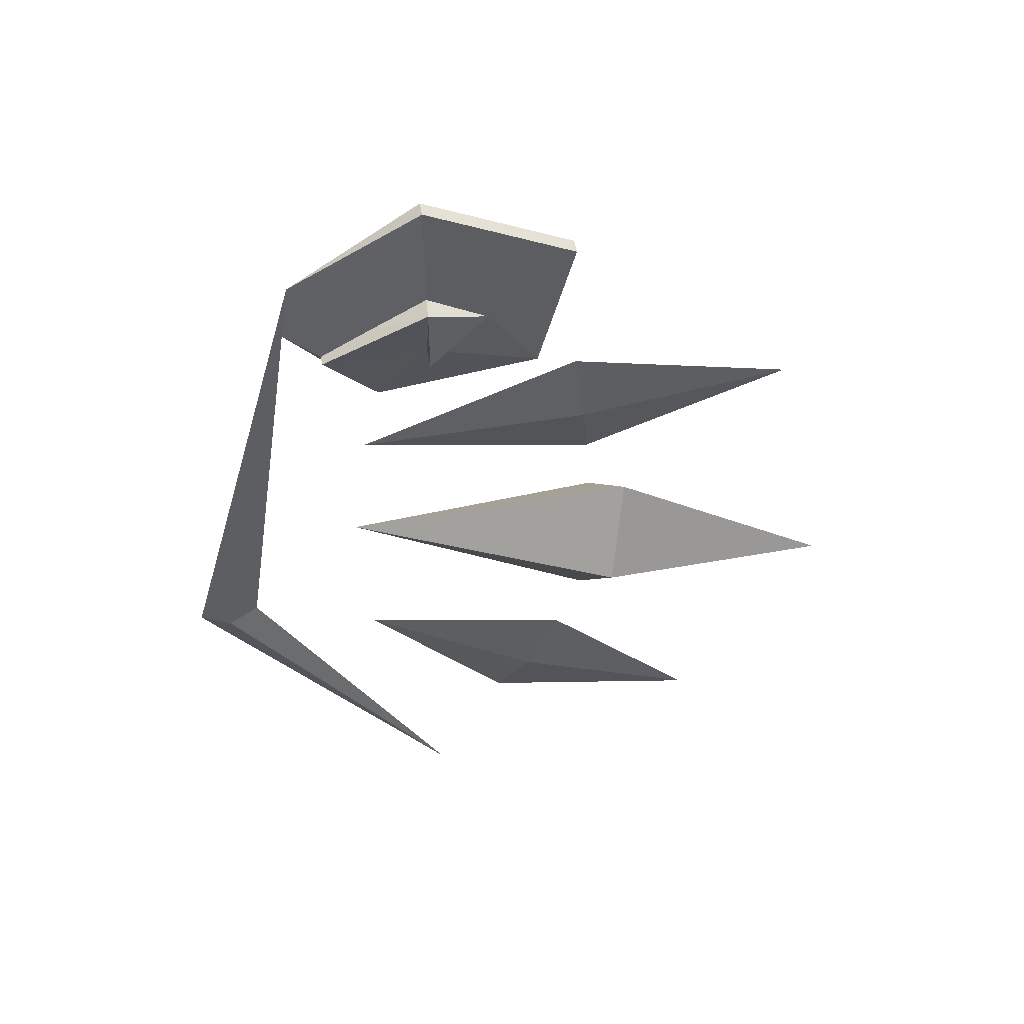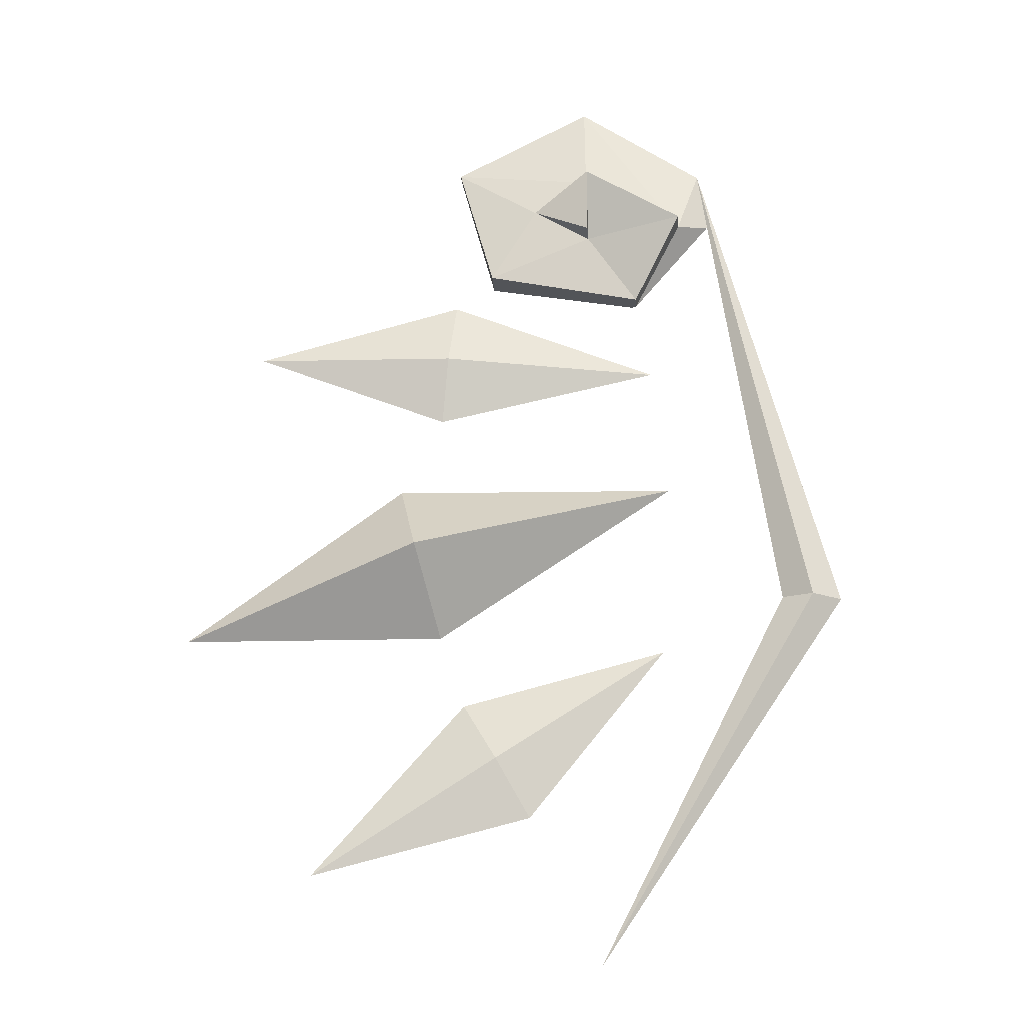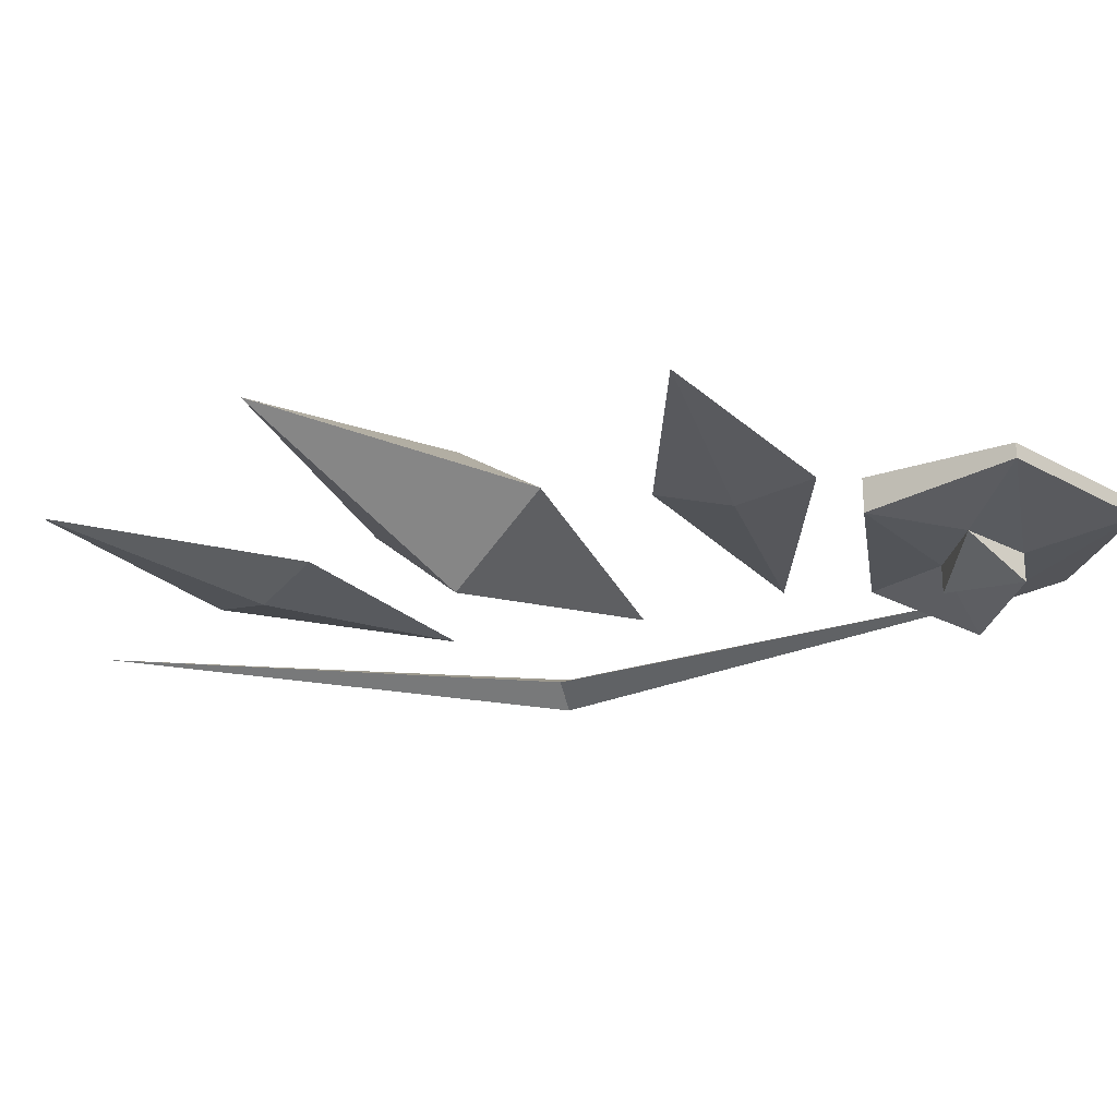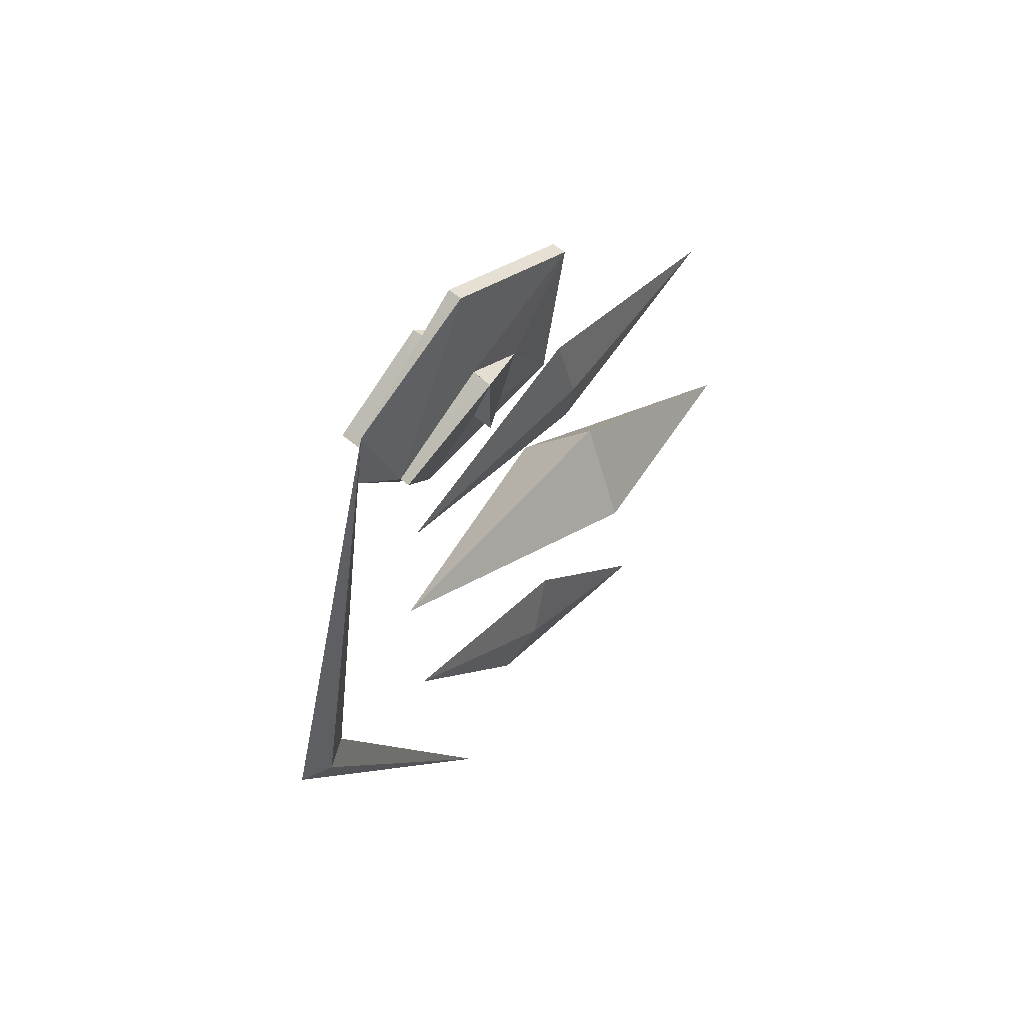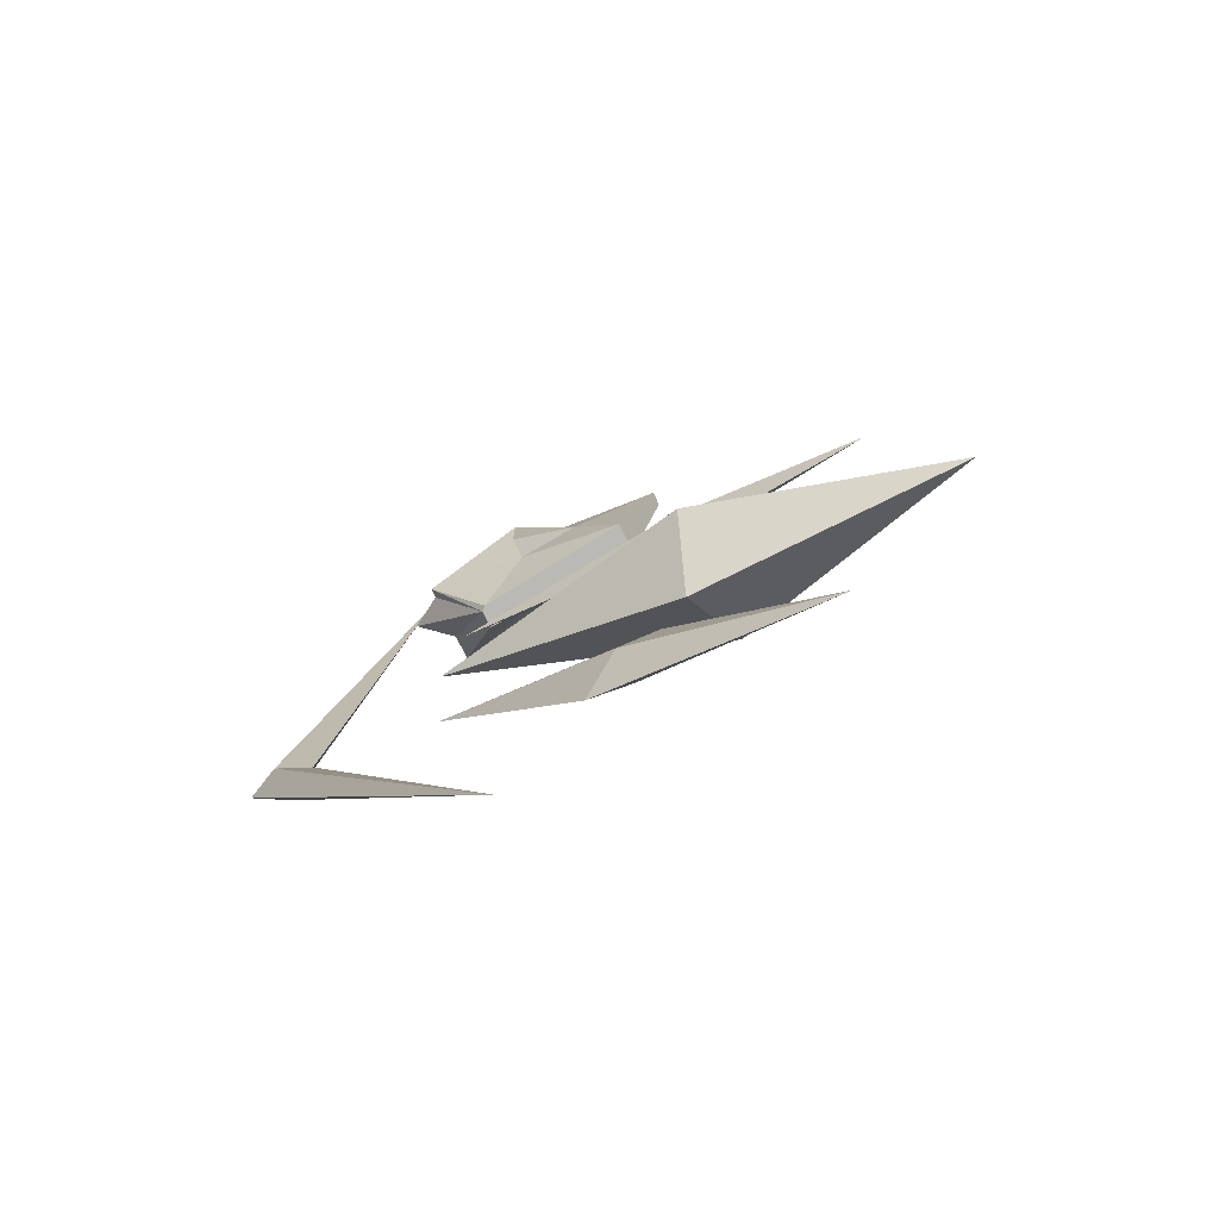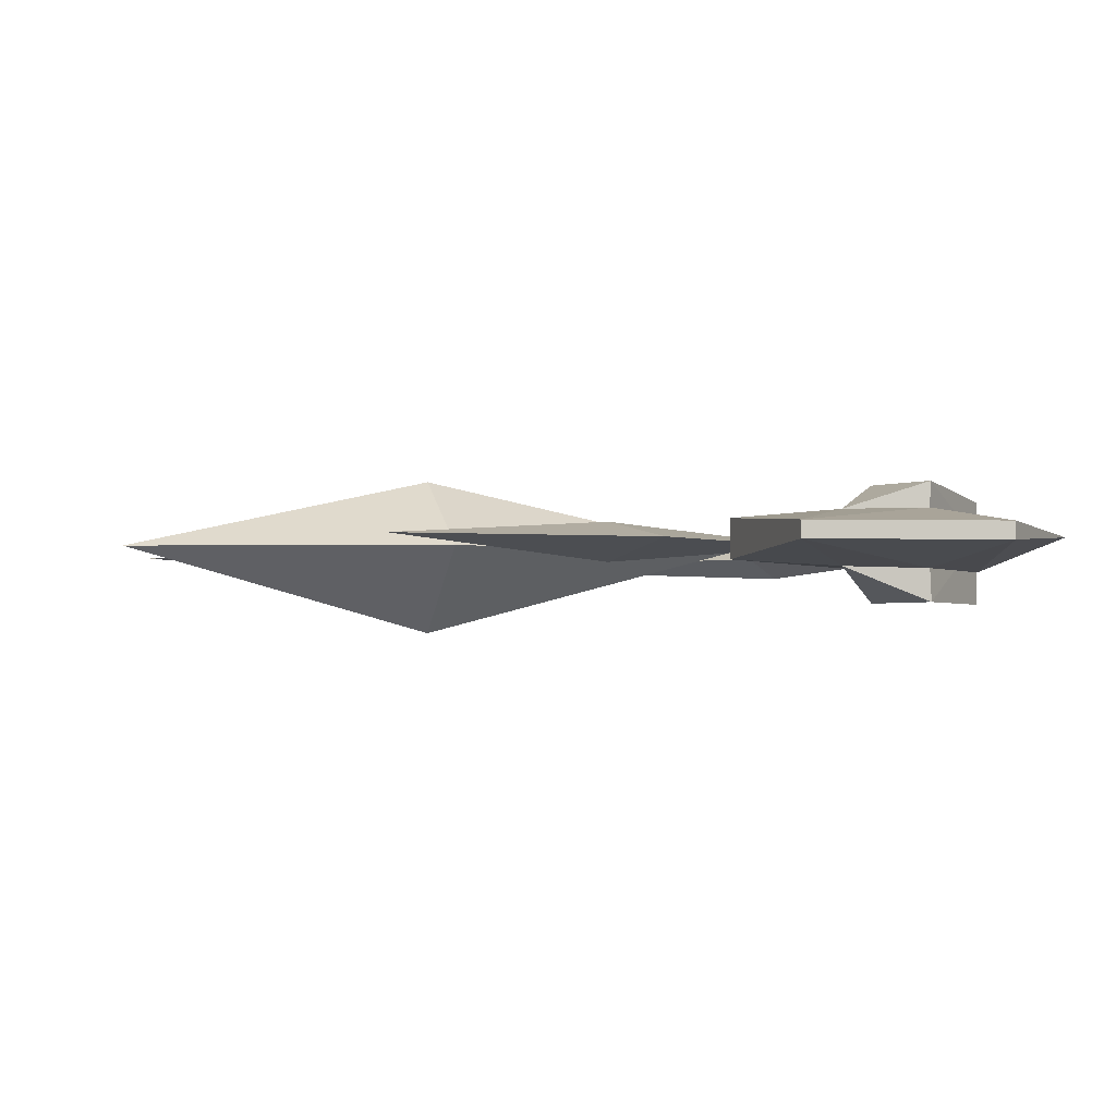
<metadata>
{"format":"obj","ext":"obj","renderer":"f3d","projection":"perspective","resolution":1024,"background":"white","views":[{"elev":53.8,"azim":170.0,"up":"+Z"},{"elev":-20.5,"azim":3.6,"up":"+Z"},{"elev":-24.8,"azim":-70.4,"up":"+Y"},{"elev":59.4,"azim":130.9,"up":"+Z"},{"elev":-77.9,"azim":-153.7,"up":"+Z"},{"elev":-2.2,"azim":-33.3,"up":"+Y"}]}
</metadata>
<code>
o instance_0.004_ID31
v 3.772 0.01473 0.4688
v 3.772 0.01473 -3.444
l 2 1
o instance_0.003_ID25
v -0.1244 0.01473 -1.549
v -0.1894 0.04171 -1.436
v -0.2543 0.01473 -1.323
v 0.1425 0.01473 -1.219
v -0.1244 0.01473 -1.549
v -0.2543 0.01473 -1.323
v -0.1244 0.01473 -1.549
v -0.2543 0.01473 -1.323
v -0.1894 -0.01932 -1.436
v -0.1244 0.01473 -1.549
v -0.5502 0.01473 -1.657
v -0.1894 0.04171 -1.436
v -0.1894 0.04171 -1.436
v -0.5502 0.01473 -1.657
v -0.2543 0.01473 -1.323
v 0.1425 0.01473 -1.219
v -0.2543 0.01473 -1.323
v -0.1894 -0.01932 -1.436
v 0.1425 0.01473 -1.219
v -0.1894 -0.01932 -1.436
v -0.1244 0.01473 -1.549
v -0.5502 0.01473 -1.657
v -0.1894 -0.01932 -1.436
v -0.2543 0.01473 -1.323
v -0.5502 0.01473 -1.657
v -0.1244 0.01473 -1.549
v -0.1894 -0.01932 -1.436
v -0.5502 0.01473 -1.657
v 0.1425 0.01473 -1.219
v -0.1244 0.01473 -1.549
v -0.1894 0.04171 -1.436
v 0.1425 0.01473 -1.219
v -0.1894 0.04171 -1.436
v -0.2543 0.01473 -1.323
f 3 4 5
f 6 7 8
f 9 10 11
f 12 13 14
f 15 16 17
f 18 19 20
f 21 22 23
f 7 24 8
f 25 26 27
f 28 29 30
f 31 32 33
f 34 35 36
o instance_0.002_ID19
v -0.3443 0.1243 -1.024
v -0.8152 0.01473 -1.179
v -0.3863 0.01473 -0.8672
v -0.3024 0.01473 -1.182
v -0.8152 0.01473 -1.179
v -0.3443 0.1243 -1.024
v -0.3443 -0.1235 -1.024
v -0.3863 0.01473 -0.8672
v -0.8152 0.01473 -1.179
v -0.3024 0.01473 -1.182
v -0.3443 0.1243 -1.024
v -0.3863 0.01473 -0.8672
v 0.1627 0.01473 -0.8747
v -0.3443 0.1243 -1.024
v -0.3863 0.01473 -0.8672
v -0.3024 0.01473 -1.182
v -0.3443 -0.1235 -1.024
v -0.8152 0.01473 -1.179
v 0.1627 0.01473 -0.8747
v -0.3024 0.01473 -1.182
v -0.3443 0.1243 -1.024
v -0.3024 0.01473 -1.182
v -0.3863 0.01473 -0.8672
v -0.3443 -0.1235 -1.024
v 0.1627 0.01473 -0.8747
v -0.3863 0.01473 -0.8672
v -0.3443 -0.1235 -1.024
v -0.3024 0.01473 -1.182
v -0.8152 0.01473 -1.179
v -0.3863 0.01473 -0.8672
v 0.1627 0.01473 -0.8747
v 0.1627 0.01473 -0.8747
v -0.3443 -0.1235 -1.024
v -0.3024 0.01473 -1.182
f 37 38 39
f 40 41 42
f 43 44 45
f 46 47 48
f 49 50 51
f 52 53 54
f 55 56 57
f 58 59 60
f 61 62 63
f 64 65 66
f 67 64 66
f 68 69 70
o instance_0.001_ID13
v 0.1317 0.01473 -0.6147
v -0.3038 0.01473 -0.7098
v -0.2899 0.04171 -0.5804
v 0.1317 0.01473 -0.6147
v -0.2899 -0.01932 -0.5804
v -0.3038 0.01473 -0.7098
v -0.3038 0.01473 -0.7098
v -0.2759 0.01473 -0.451
v -0.2899 0.04171 -0.5804
v -0.2899 0.04171 -0.5804
v -0.3038 0.01473 -0.7098
v -0.6858 0.01473 -0.5602
v 0.1317 0.01473 -0.6147
v -0.2899 0.04171 -0.5804
v -0.2759 0.01473 -0.451
v 0.1317 0.01473 -0.6147
v -0.2759 0.01473 -0.451
v -0.2899 -0.01932 -0.5804
v -0.2899 -0.01932 -0.5804
v -0.2899 -0.01932 -0.5804
v -0.6858 0.01473 -0.5602
v -0.3038 0.01473 -0.7098
v 0.1317 0.01473 -0.6147
v -0.3038 0.01473 -0.7098
v -0.2759 0.01473 -0.451
v -0.6858 0.01473 -0.5602
v -0.2759 0.01473 -0.451
v -0.2899 0.04171 -0.5804
v -0.6858 0.01473 -0.5602
v -0.2759 0.01473 -0.451
v -0.6858 0.01473 -0.5602
v -0.2899 -0.01932 -0.5804
f 71 72 73
f 74 75 76
f 77 78 79
f 80 81 82
f 83 84 85
f 86 87 88
f 77 89 78
f 90 91 92
f 93 94 95
f 95 94 96
f 97 98 99
f 100 101 102
o instance_0_ID5
v 0.005741 0.09251 -0.1836
v 0 0.01473 -0.1836
v 0.1959 0.01473 -0.2968
v 0.1959 0.01473 -0.2968
v 0.00287 -0.03434 -0.1836
v 0.005741 -0.08341 -0.1836
v 0 0.01473 -0.1836
v 0.1959 0.05362 -0.2968
v 0.005741 0.09251 -0.1836
v 0.1959 0.01473 -0.2968
v 0.1959 0.07187 -0.2968
v 0.1959 -0.03434 -0.2968
v 0.005741 -0.08341 -0.1836
v 0.1959 -0.08341 -0.2968
v 0.1959 0.01473 -0.2968
v 0 0.01473 -0.1836
v -0.1058 -0.03134 -0.2509
v 0.00287 -0.03434 -0.1836
v -0.1058 -0.03134 -0.2509
v 0.005741 -0.08341 -0.1836
v 0.00287 -0.03434 -0.1836
v 0.1038 0.01473 -0.4562
v 0.1959 0.01473 -0.2968
v 0.1959 -0.03434 -0.2968
v 0.1959 0.05362 -0.2968
v 0.1038 0.01473 -0.4562
v 0.1959 0.07187 -0.2968
v 0.1959 0.05362 -0.2968
v 0.1959 0.07187 -0.2968
v 0.005741 0.05362 -0.3179
v 0.005741 0.09251 -0.1836
v 0.1038 -0.01932 -0.4562
v 0.1959 -0.03434 -0.2968
v 0.1959 -0.08341 -0.2968
v 0.1038 0.01473 -0.4562
v 0.1959 -0.08341 -0.2968
v 0.005741 -0.08341 -0.1836
v 0.005741 -0.03434 -0.3179
v 0.00287 -0.03434 -0.1836
v -0.1058 -0.03134 -0.2509
v -0.2687 0 -0.1405
v 0.005741 -0.08341 -0.1836
v -0.1058 -0.03134 -0.2509
v 0.005741 -0.03434 -0.3179
v 0.005741 -0.08341 -0.1836
v -0.1058 -0.03134 -0.2509
v 0.005741 -0.08341 -0.3179
v 0.1038 0.01473 -0.4562
v 0.1959 -0.03434 -0.2968
v 0.2593 0.01473 -0.274
v 0.2593 0.01473 -0.274
v 0.1959 0.05362 -0.2968
v 0.1038 0.01473 -0.4562
v 0.1959 0.07187 -0.2968
v 0.1038 0.01473 -0.4562
v 0.09472 0.02271 -0.4544
v 0.1959 0.07187 -0.2968
v 0.09472 0.02271 -0.4544
v 0.005741 0.05362 -0.3179
v 0.005741 0.05362 -0.3179
v -0.1058 0.05124 -0.2509
v 0.005741 0.09251 -0.1836
v 0.005741 0.09251 -0.3179
v 0.005741 0.09251 -0.1836
v 0.005741 0.05362 -0.3179
v 0.1959 -0.08341 -0.2968
v 0.005741 -0.03434 -0.3179
v 0.1038 -0.01932 -0.4562
v -0.1983 0.04171 -0.3961
v 0.1038 -0.01932 -0.4562
v -0.1983 -0.01932 -0.3961
v 0.1038 0.01473 -0.4562
v 0.09472 0.02271 -0.4544
v 0.005741 -0.03434 -0.3179
v 0.005741 -0.08341 -0.1836
v 0.005741 -0.08341 -0.3179
v 0.00287 -0.03434 -0.1836
v -0.2687 0 -0.1405
v 0 0 0
v 0.005741 0.01473 -0.3179
v 0.005741 -0.03434 -0.3179
v -0.1058 -0.03134 -0.2509
v 0.005741 -0.03434 -0.3179
v -0.1058 -0.03134 -0.2509
v -0.1983 -0.01932 -0.3961
v -0.1058 -0.03134 -0.2509
v 0.005741 -0.03434 -0.3179
v 0.005741 -0.08341 -0.3179
v 0.2593 0.01473 -0.274
v 0.1959 -0.03434 -0.2968
v 0.2413 0.01473 -0.1531
v 0.2593 0.01473 -0.274
v 0.2413 0.01473 -0.1531
v 0.1959 0.05362 -0.2968
v 0.09472 0.02271 -0.4544
v -0.1983 0.04171 -0.3961
v 0.005741 0.05362 -0.3179
v 0.005741 0.05362 -0.3179
v 0.005741 0.01473 -0.3179
v -0.1058 0.05124 -0.2509
v 0.005741 0.05362 -0.3179
v -0.1983 0.04171 -0.3961
v -0.1058 0.05124 -0.2509
v 0.005741 0.09251 -0.1836
v -0.1058 0.05124 -0.2509
v 0.00287 0.05362 -0.1836
v 0.005741 0.09251 -0.3179
v -0.1058 0.05124 -0.2509
v 0.005741 0.09251 -0.1836
v 0.005741 0.09251 -0.3179
v 0.1038 -0.01932 -0.4562
v 0.005741 -0.03434 -0.3179
v -0.1983 -0.01932 -0.3961
v -0.1983 0.04171 -0.3961
v -0.2687 0 -0.1405
v -0.2687 0.0264 -0.1405
v -0.1983 -0.01932 -0.3961
v 0.1959 -0.03434 -0.2968
v 0.00287 -0.03434 -0.1836
v 0 0 0
v -0.1058 -0.03134 -0.2509
v -0.2687 0 -0.1405
v -0.1983 -0.01932 -0.3961
v 0.2413 0.01473 -0.1531
v 0.1959 -0.03434 -0.2968
v 0 0 0
v 0.4414 0.04171 -1.111
v 0.2593 0.01473 -0.274
v 0.2413 0.01473 -0.1531
v 0.3837 0.01473 -1.108
v 0.4992 0.01473 -1.114
v 0.2593 0.01473 -0.274
v 0.2413 0.01473 -0.1531
v 0.3837 0.01473 -1.108
v 0.2593 0.01473 -0.274
v 0.4414 -0.01932 -1.111
v 0.2413 0.01473 -0.1531
v 0.3837 0.01473 -1.108
v 0.2413 0.01473 -0.1531
v 0 0.0264 0
v 0.1959 0.05362 -0.2968
v -0.1058 0.05124 -0.2509
v -0.1983 0.04171 -0.3961
v -0.2687 0.0264 -0.1405
v 0.00287 0.05362 -0.1836
v -0.1058 0.05124 -0.2509
v 0 0.01473 -0.1836
v 0 0.0264 0
v -0.2687 0 -0.1405
v 0 0 0
v -0.2687 0.0264 -0.1405
v 0 0.0264 0
v 0.2413 0.01473 -0.1531
v 0 0 0
v 0.4992 0.01473 -1.114
v 0.4414 0.04171 -1.111
v 0.2413 0.01473 -0.1531
v 0.4414 0.04171 -1.111
v 0.4992 0.01473 -1.114
v 0.3837 0.01473 -1.108
v 0.4414 0.04171 -1.111
v 0.01128 0.01473 -1.837
v 0.3837 0.01473 -1.108
v 0.4992 0.01473 -1.114
v 0.4414 -0.01932 -1.111
v 0.3837 0.01473 -1.108
v 0.01128 0.01473 -1.837
v 0.4992 0.01473 -1.114
v 0.2413 0.01473 -0.1531
v 0.4414 -0.01932 -1.111
v 0.4414 -0.01932 -1.111
v 0.3837 0.01473 -1.108
v 0.01128 0.01473 -1.837
v 0.1959 0.05362 -0.2968
v 0 0.0264 0
v 0.00287 0.05362 -0.1836
v 0.00287 0.05362 -0.1836
v -0.2687 0.0264 -0.1405
v -0.1058 0.05124 -0.2509
v 0.4992 0.01473 -1.114
v 0.01128 0.01473 -1.837
v 0.4414 0.04171 -1.111
v 0.4992 0.01473 -1.114
v 0.4414 -0.01932 -1.111
v 0.01128 0.01473 -1.837
v 0.00287 0.05362 -0.1836
v 0 0.0264 0
v -0.2687 0.0264 -0.1405
f 103 104 105
f 106 107 108
f 107 106 109
f 110 111 112
f 111 110 113
f 114 115 116
f 115 114 117
f 118 119 120
f 121 122 123
f 124 125 126
f 125 124 127
f 128 129 130
f 131 132 133
f 134 135 136
f 135 134 137
f 138 139 140
f 141 142 143
f 144 145 146
f 147 148 149
f 150 151 152
f 153 154 155
f 156 157 158
f 159 160 161
f 162 163 164
f 165 166 167
f 168 169 170
f 171 172 173
f 172 171 174
f 174 171 175
f 176 177 178
f 179 180 181
f 182 183 184
f 185 186 187
f 188 189 190
f 191 192 193
f 194 195 196
f 197 198 199
f 200 201 202
f 203 204 205
f 206 207 208
f 209 210 211
f 212 200 202
f 213 214 215
f 216 217 218
f 217 216 219
f 220 221 222
f 223 224 225
f 226 227 228
f 229 230 231
f 230 229 232
f 233 234 235
f 234 233 236
f 237 238 239
f 238 237 240
f 241 242 243
f 244 245 246
f 247 248 249
f 250 251 252
f 251 250 253
f 254 255 256
f 257 258 259
f 260 261 262
f 263 264 265
f 266 267 268
f 233 269 236
f 270 271 272
f 273 274 275
f 276 277 278
f 279 280 281
f 282 283 284
f 285 286 287
f 288 289 290

</code>
